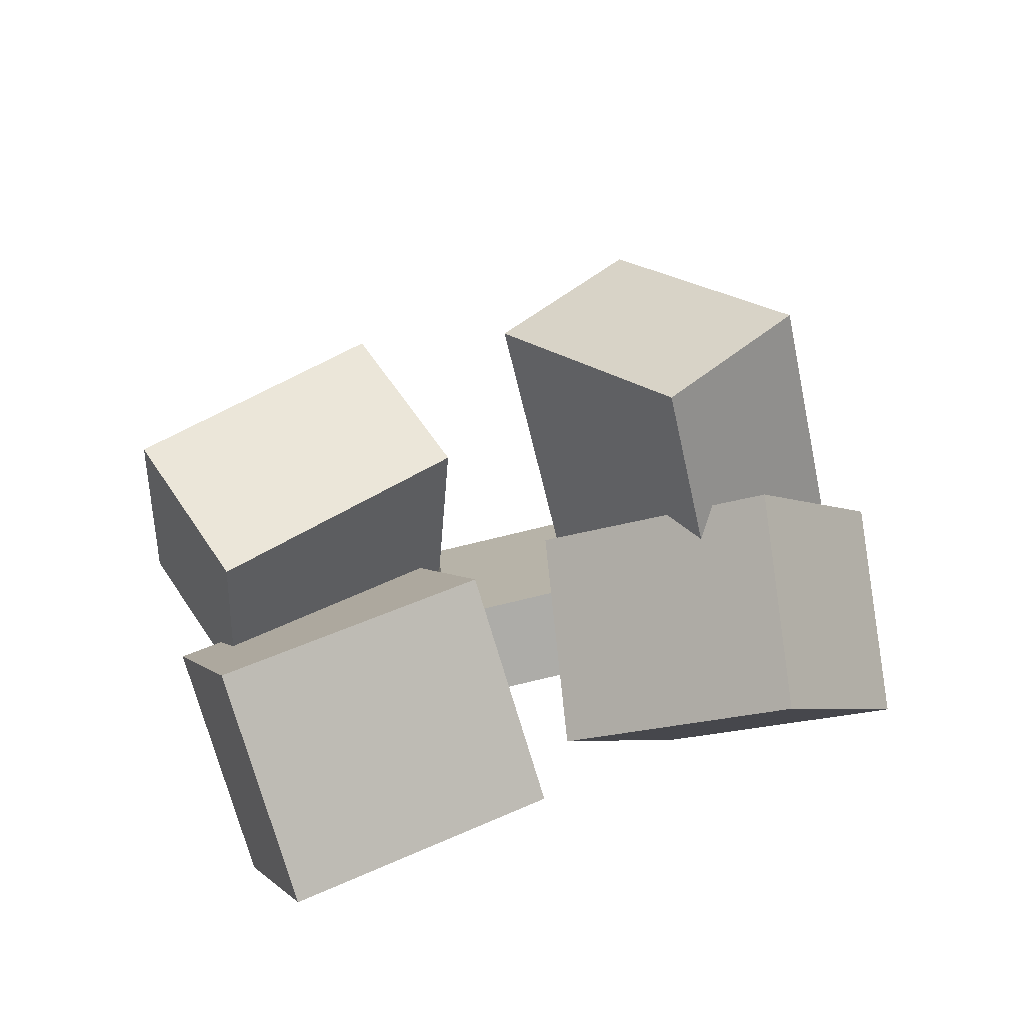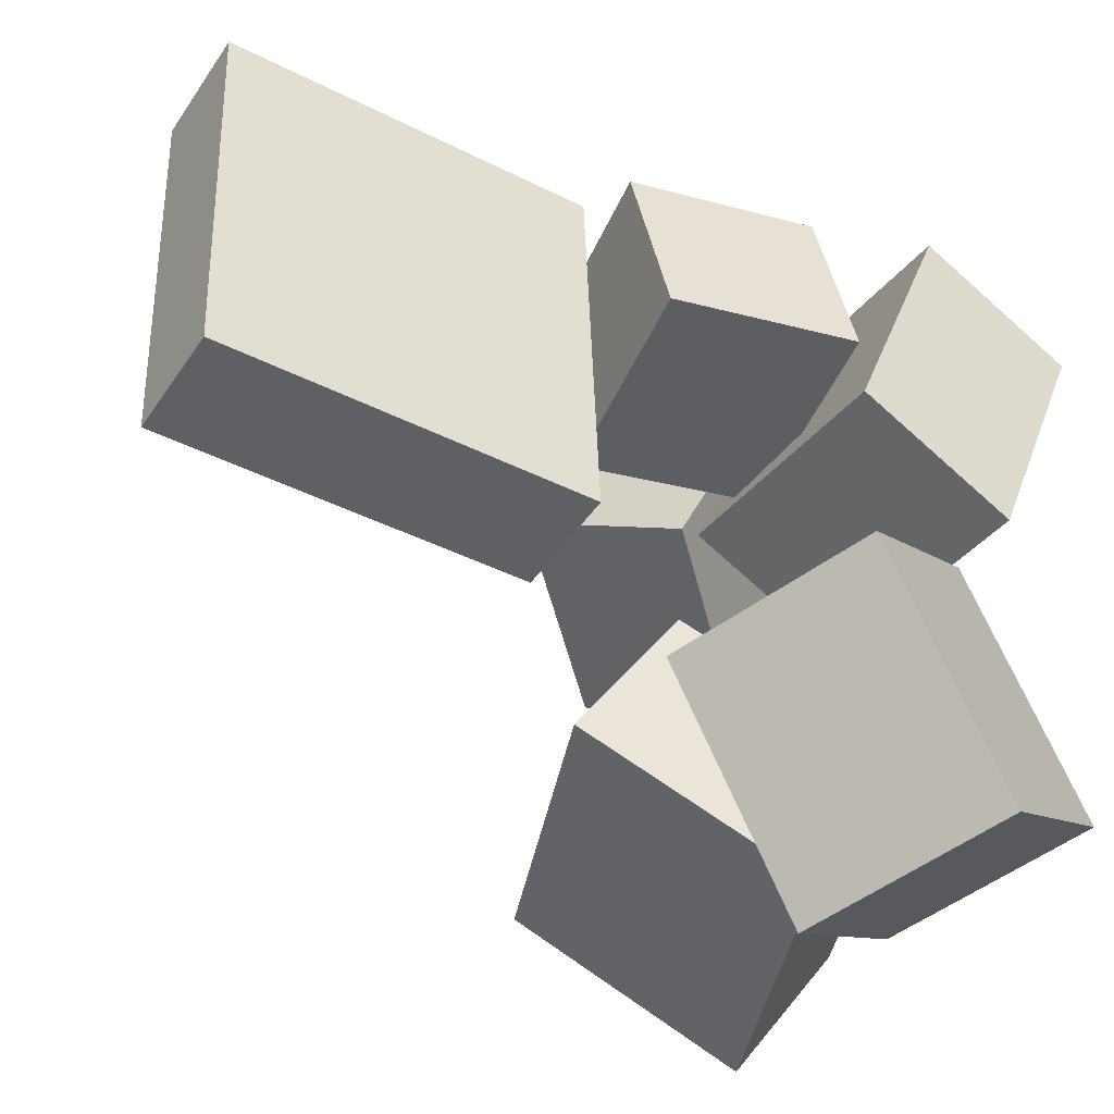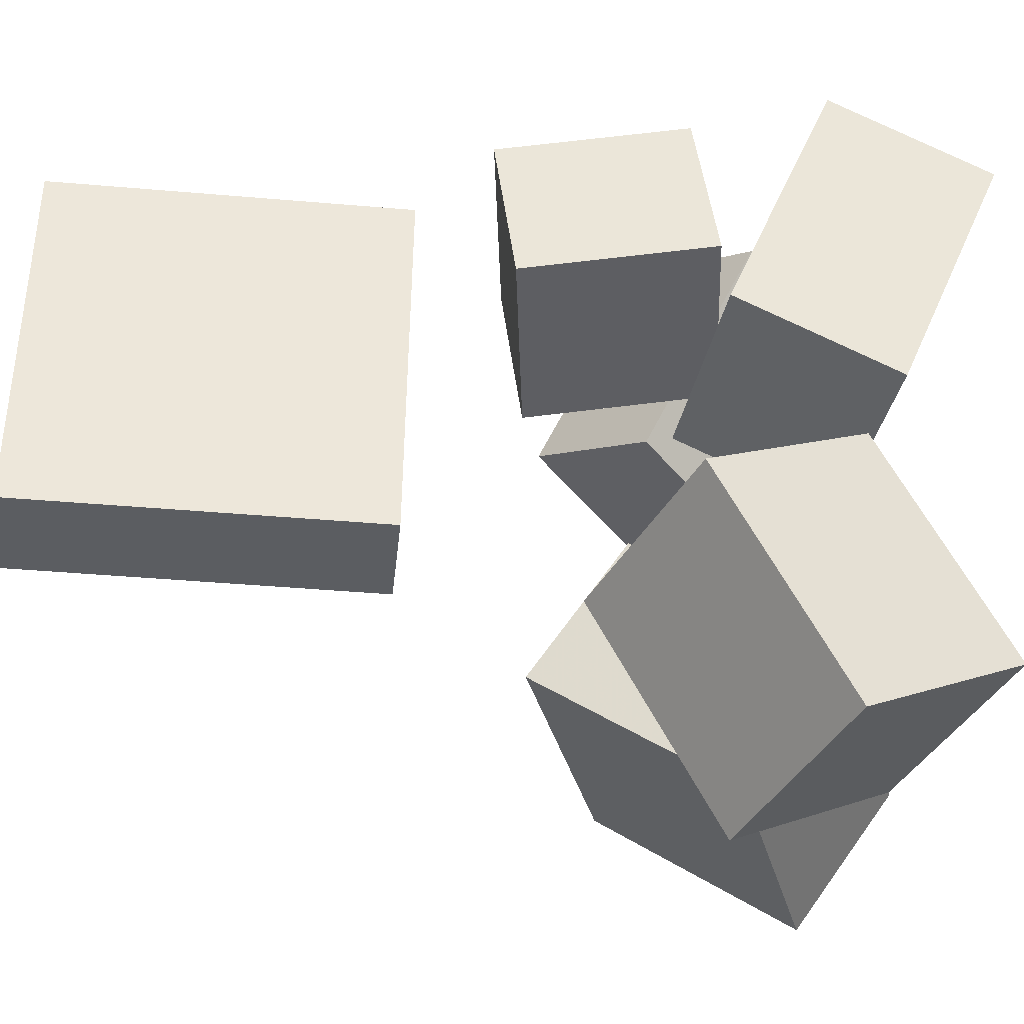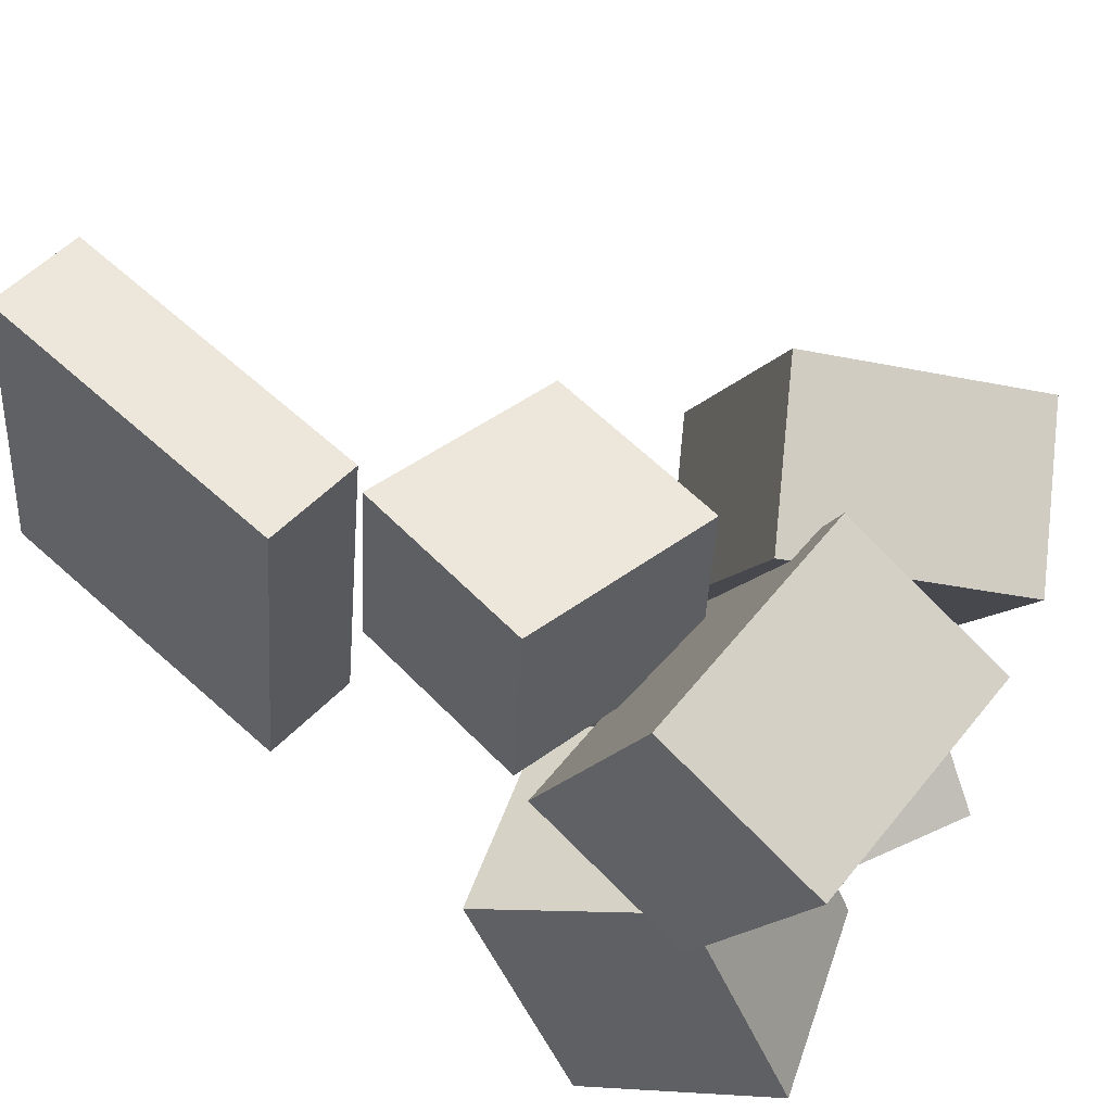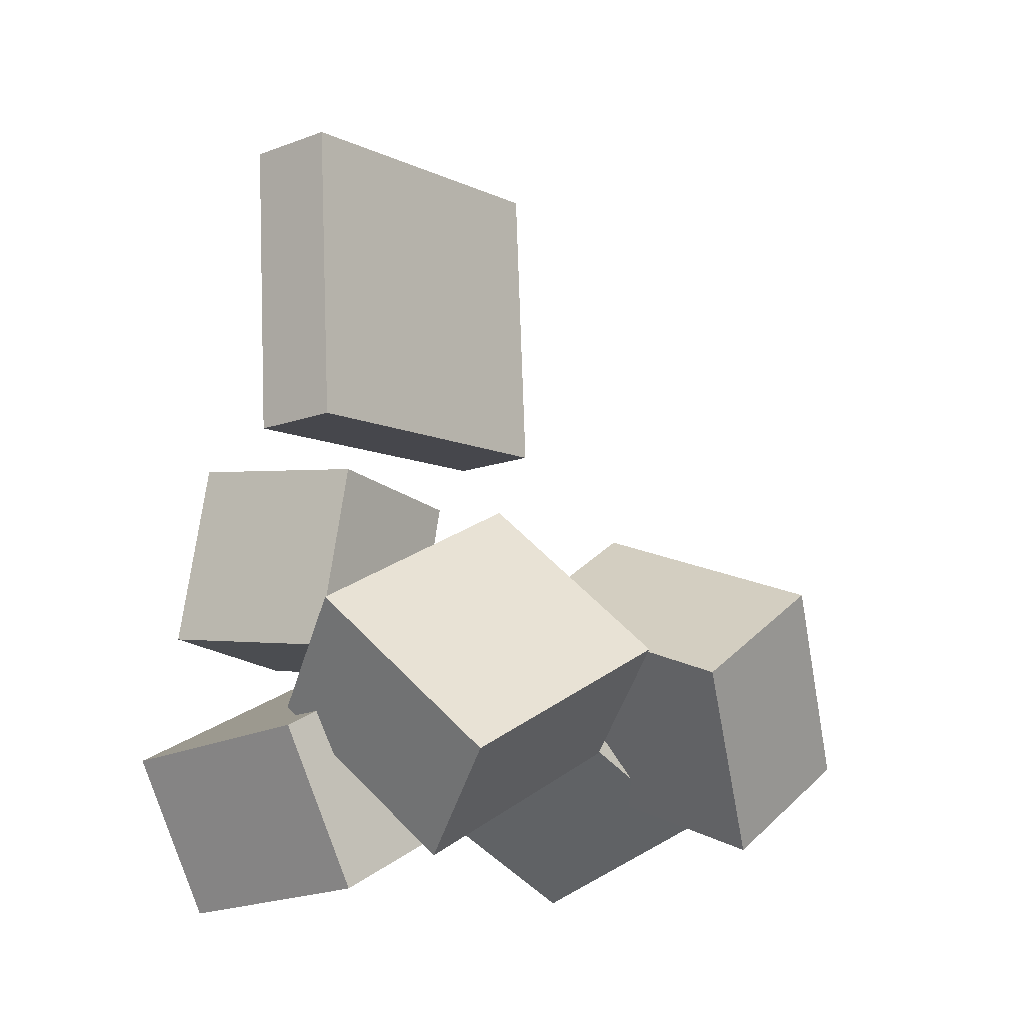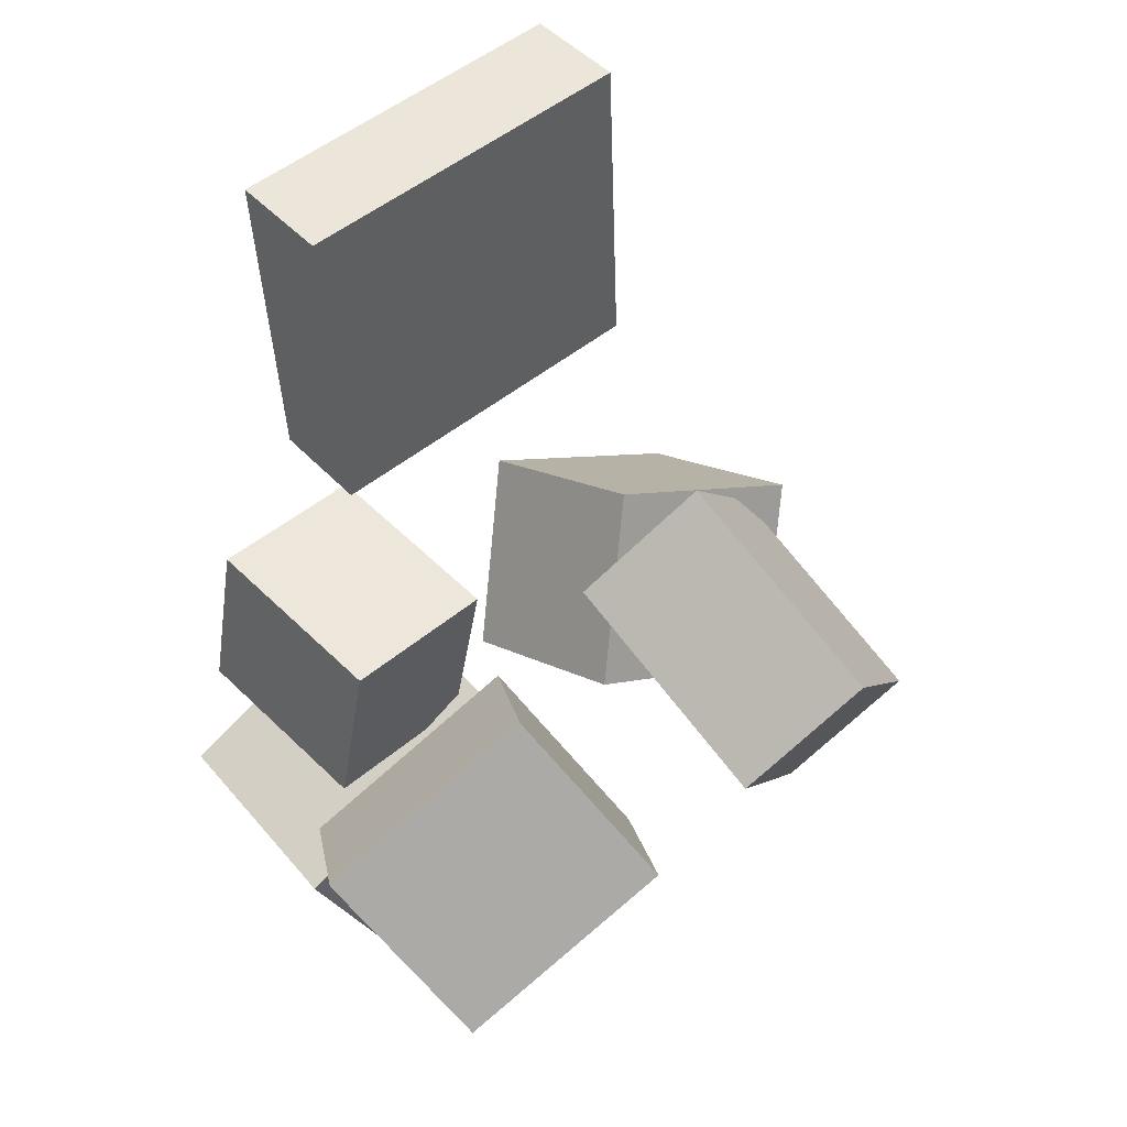
<metadata>
{"format":"obj","ext":"obj","renderer":"f3d","projection":"perspective","resolution":1024,"background":"white","views":[{"elev":-74.7,"azim":108.9,"up":"+Y"},{"elev":-38.6,"azim":-120.1,"up":"+Z"},{"elev":-30.6,"azim":-94.1,"up":"+Z"},{"elev":60.2,"azim":-45.9,"up":"+Z"},{"elev":-10.8,"azim":45.1,"up":"+Y"},{"elev":50.7,"azim":54.6,"up":"+Y"}]}
</metadata>
<code>
v -0.2125 0.0619 -0.1472
v -0.1851 0.05626 0.14
v -0.22 0.3347 -0.1411
v -0.1926 0.3291 0.1461
v -0.1291 0.06436 -0.1551
v -0.1017 0.05872 0.1321
v -0.1366 0.3372 -0.149
v -0.1092 0.3316 0.1382
f 1.0 7.0 5.0
f 1.0 3.0 7.0
f 1.0 4.0 3.0
f 1.0 2.0 4.0
f 3.0 8.0 7.0
f 3.0 4.0 8.0
f 5.0 7.0 8.0
f 5.0 8.0 6.0
f 1.0 5.0 6.0
f 1.0 6.0 2.0
f 2.0 6.0 8.0
f 2.0 8.0 4.0
v -0.1754 -0.01945 0.0974
v -0.1876 -0.1717 0.1173
v -0.1504 -0.004333 0.2281
v -0.1626 -0.1566 0.248
v -0.01659 -0.03593 0.06893
v -0.02882 -0.1882 0.08887
v 0.008403 -0.02082 0.1996
v -0.003824 -0.1731 0.2196
f 9.0 15.0 13.0
f 9.0 11.0 15.0
f 9.0 12.0 11.0
f 9.0 10.0 12.0
f 11.0 16.0 15.0
f 11.0 12.0 16.0
f 13.0 15.0 16.0
f 13.0 16.0 14.0
f 9.0 13.0 14.0
f 9.0 14.0 10.0
f 10.0 14.0 16.0
f 10.0 16.0 12.0
v -0.1299 -0.3837 -0.1941
v -0.1375 -0.2826 -0.01065
v -0.2102 -0.2489 -0.2717
v -0.2178 -0.1478 -0.08822
v 0.0208 -0.3128 -0.227
v 0.01322 -0.2117 -0.0435
v -0.05954 -0.178 -0.3045
v -0.06712 -0.07691 -0.1211
f 17.0 23.0 21.0
f 17.0 19.0 23.0
f 17.0 20.0 19.0
f 17.0 18.0 20.0
f 19.0 24.0 23.0
f 19.0 20.0 24.0
f 21.0 23.0 24.0
f 21.0 24.0 22.0
f 17.0 21.0 22.0
f 17.0 22.0 18.0
f 18.0 22.0 24.0
f 18.0 24.0 20.0
v -0.003304 -0.1355 0.05964
v -0.01355 -0.2265 0.2433
v 0.09546 -0.05797 0.1036
v 0.08522 -0.149 0.2872
v 0.1179 -0.2591 0.005139
v 0.1077 -0.3501 0.1888
v 0.2167 -0.1816 0.04905
v 0.2064 -0.2726 0.2327
f 25.0 31.0 29.0
f 25.0 27.0 31.0
f 25.0 28.0 27.0
f 25.0 26.0 28.0
f 27.0 32.0 31.0
f 27.0 28.0 32.0
f 29.0 31.0 32.0
f 29.0 32.0 30.0
f 25.0 29.0 30.0
f 25.0 30.0 26.0
f 26.0 30.0 32.0
f 26.0 32.0 28.0
v 0.1402 -0.2597 -0.2909
v -0.07058 -0.1875 -0.2695
v 0.2027 -0.1109 -0.1764
v -0.008033 -0.03876 -0.155
v 0.1246 -0.3375 -0.1814
v -0.08609 -0.2653 -0.16
v 0.1872 -0.1887 -0.06687
v -0.02354 -0.1165 -0.04548
f 33.0 39.0 37.0
f 33.0 35.0 39.0
f 33.0 36.0 35.0
f 33.0 34.0 36.0
f 35.0 40.0 39.0
f 35.0 36.0 40.0
f 37.0 39.0 40.0
f 37.0 40.0 38.0
f 33.0 37.0 38.0
f 33.0 38.0 34.0
f 34.0 38.0 40.0
f 34.0 40.0 36.0
v -0.1696 -0.3075 0.02072
v -0.1546 -0.3951 0.2224
v -0.1811 -0.1776 0.07798
v -0.1661 -0.2652 0.2796
v 0.02152 -0.2881 0.01493
v 0.03652 -0.3757 0.2166
v 0.01007 -0.1582 0.07219
v 0.02507 -0.2458 0.2738
f 41.0 47.0 45.0
f 41.0 43.0 47.0
f 41.0 44.0 43.0
f 41.0 42.0 44.0
f 43.0 48.0 47.0
f 43.0 44.0 48.0
f 45.0 47.0 48.0
f 45.0 48.0 46.0
f 41.0 45.0 46.0
f 41.0 46.0 42.0
f 42.0 46.0 48.0
f 42.0 48.0 44.0

</code>
